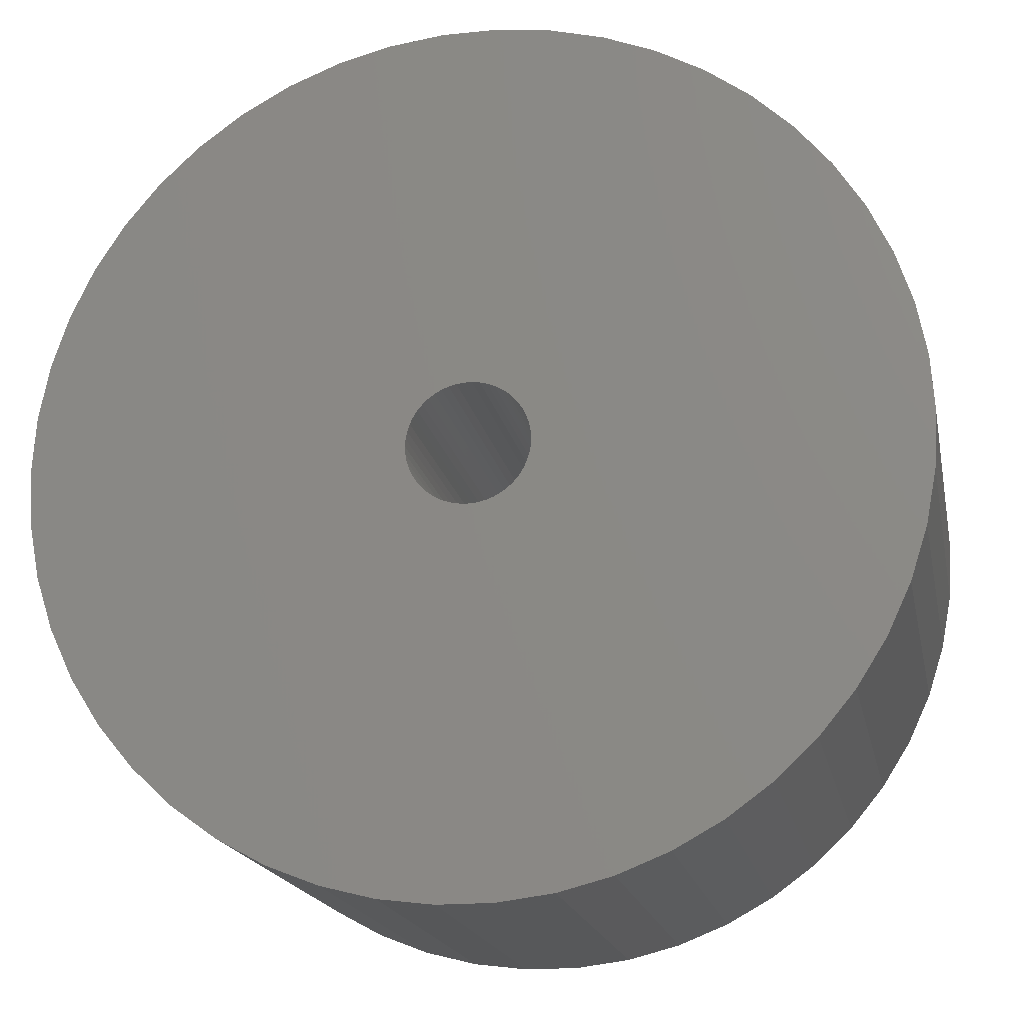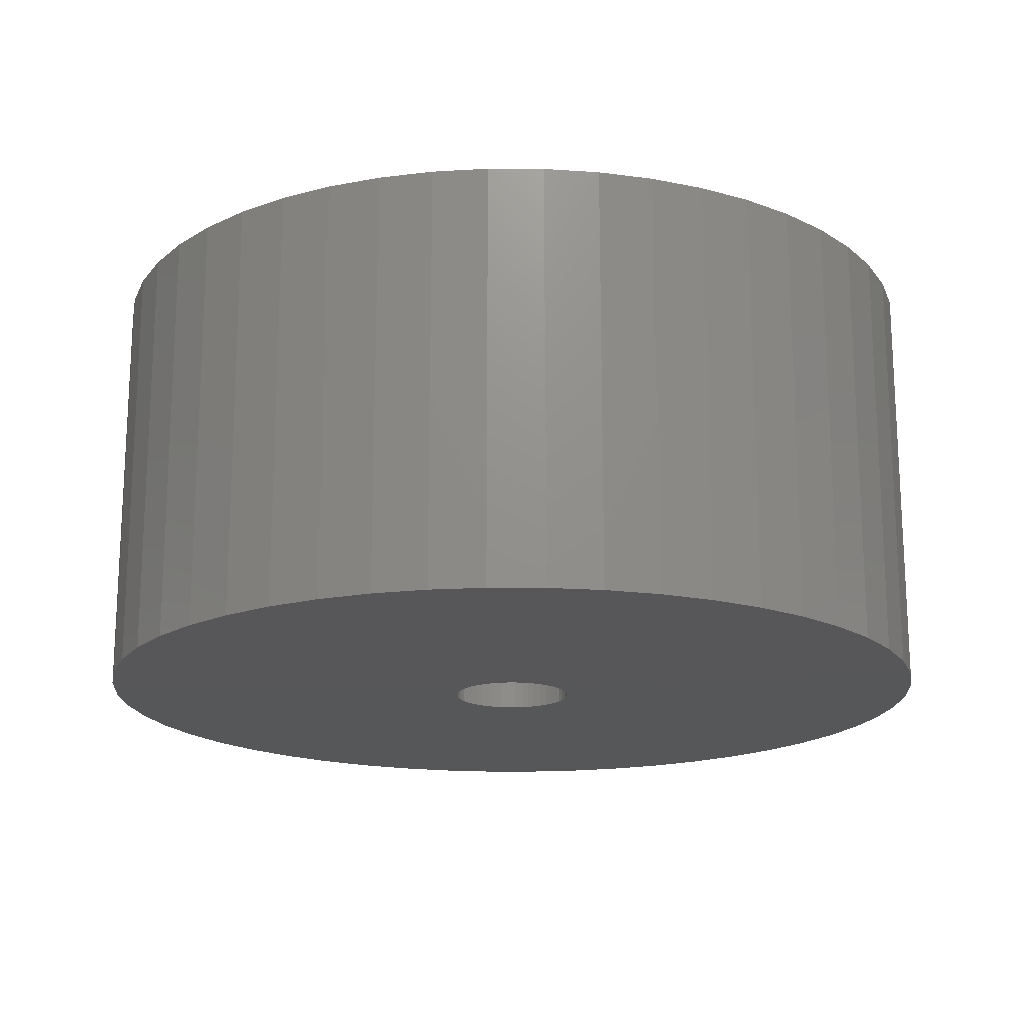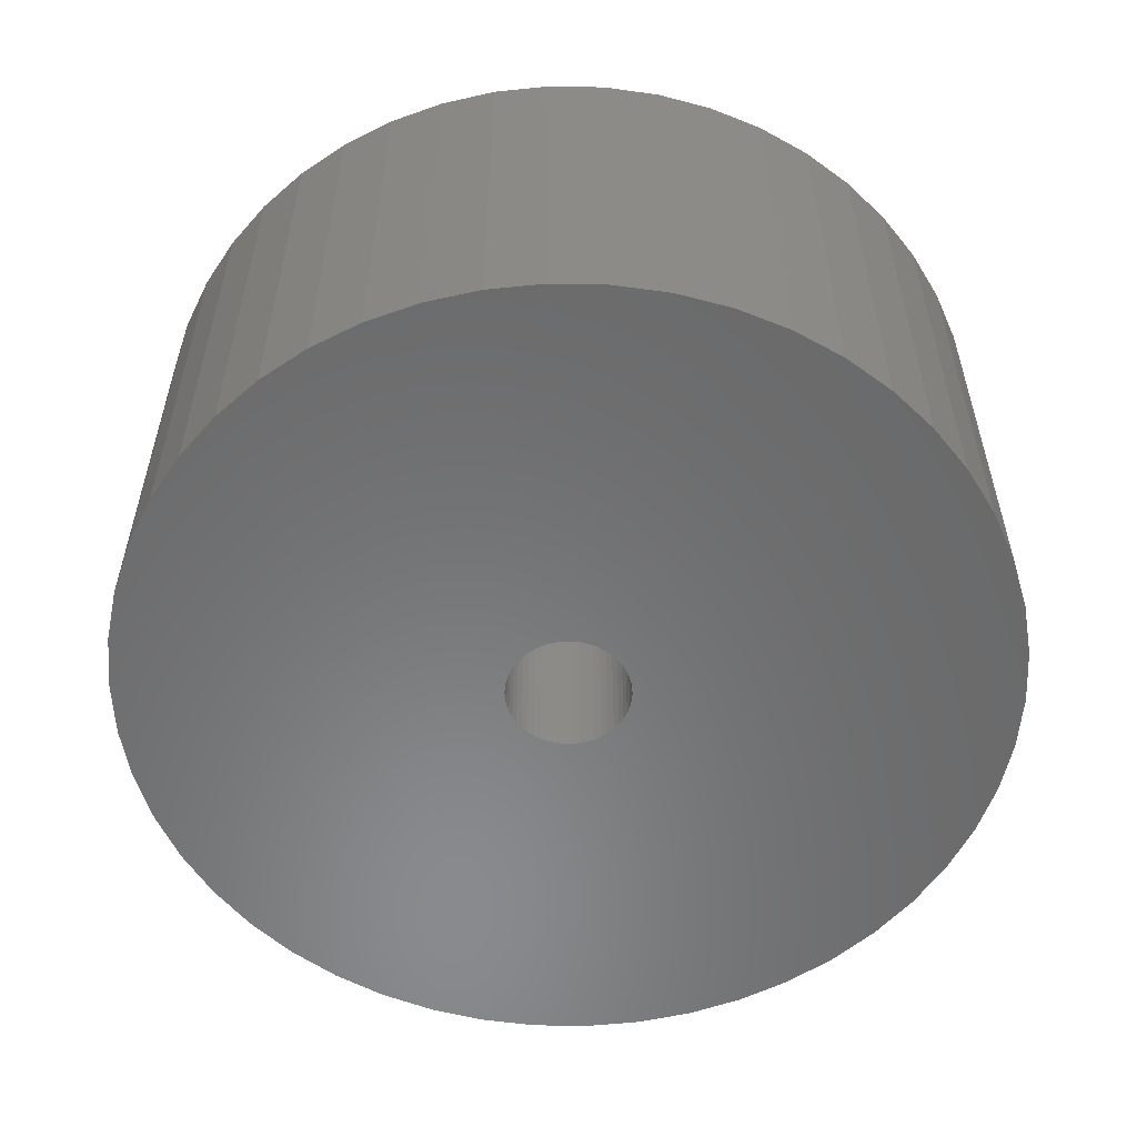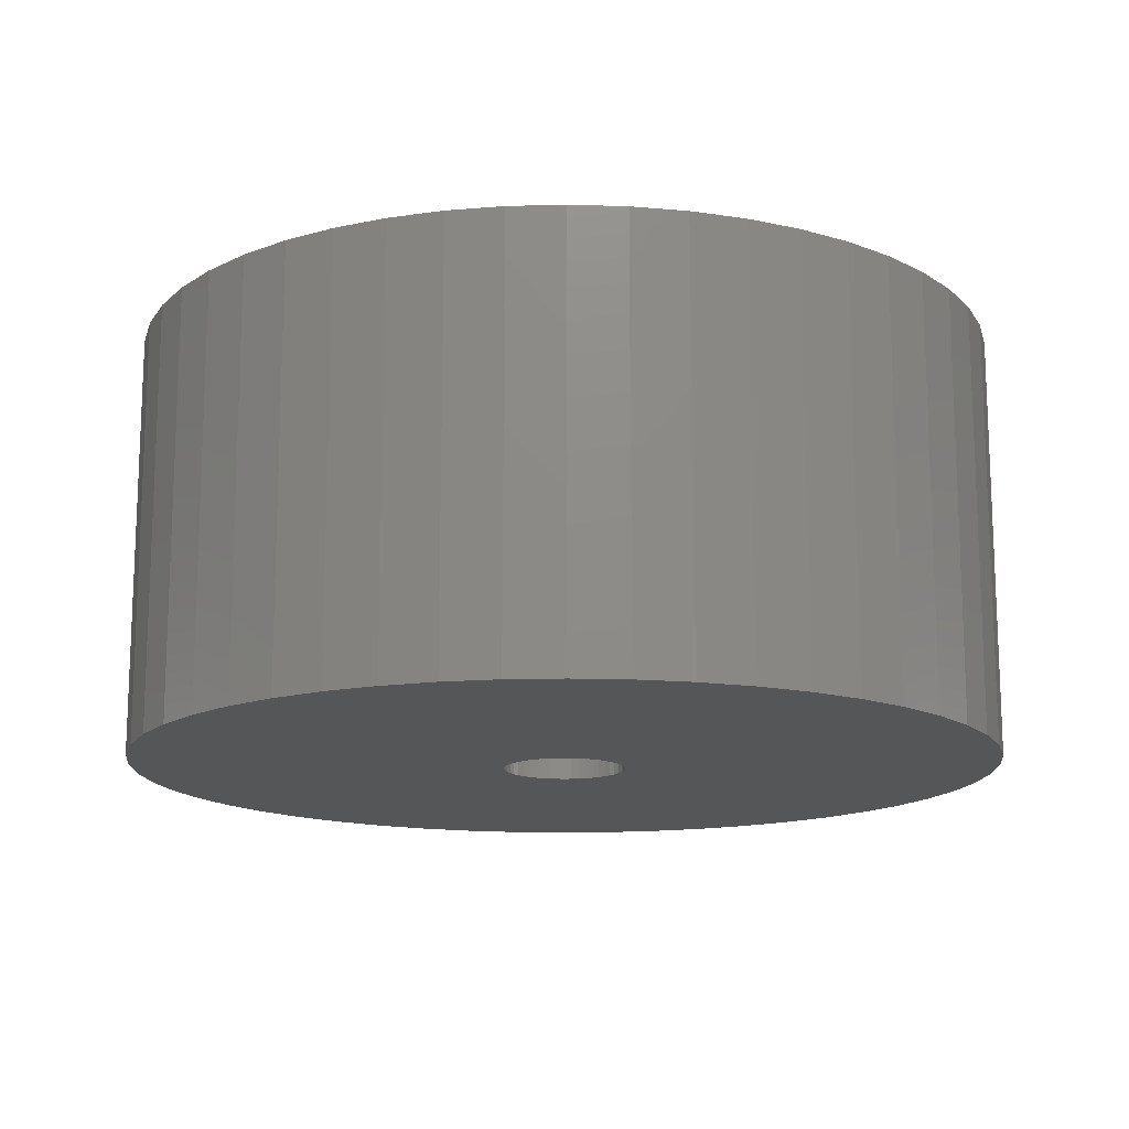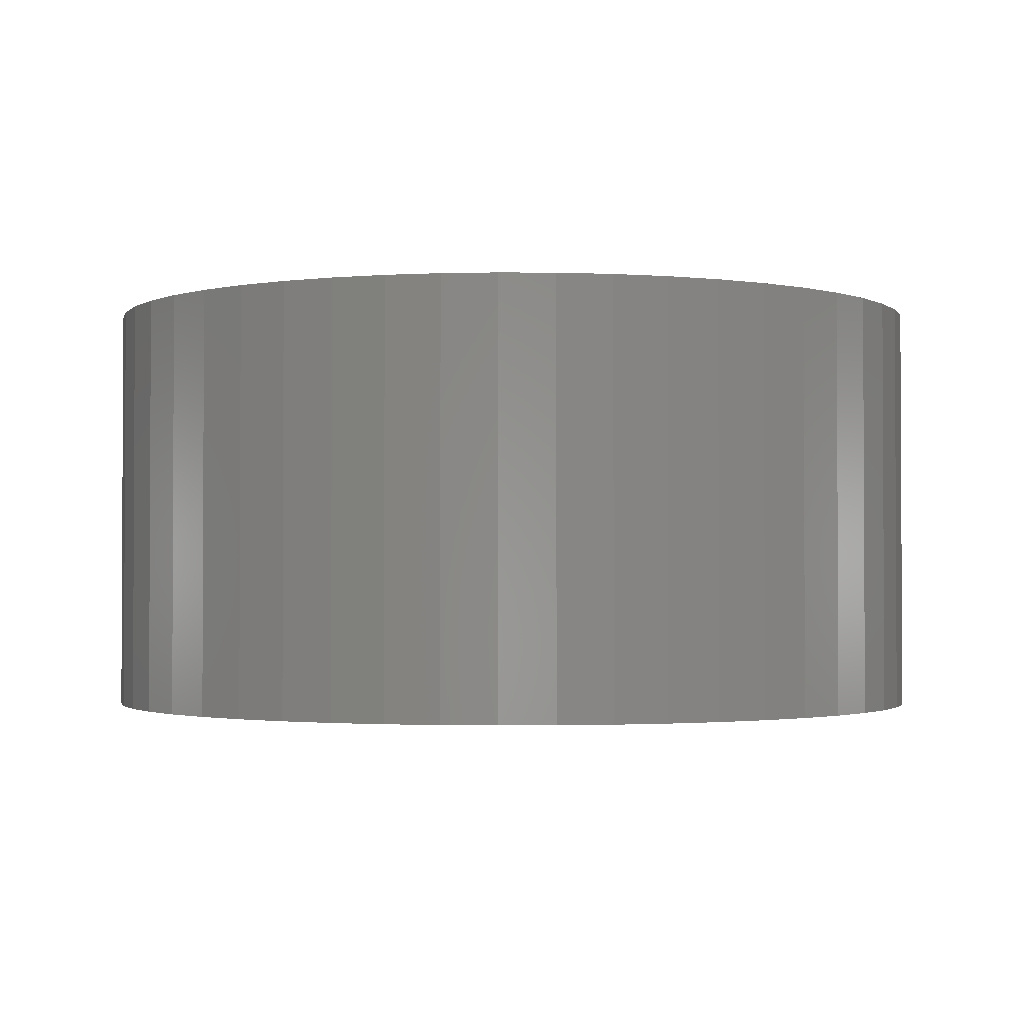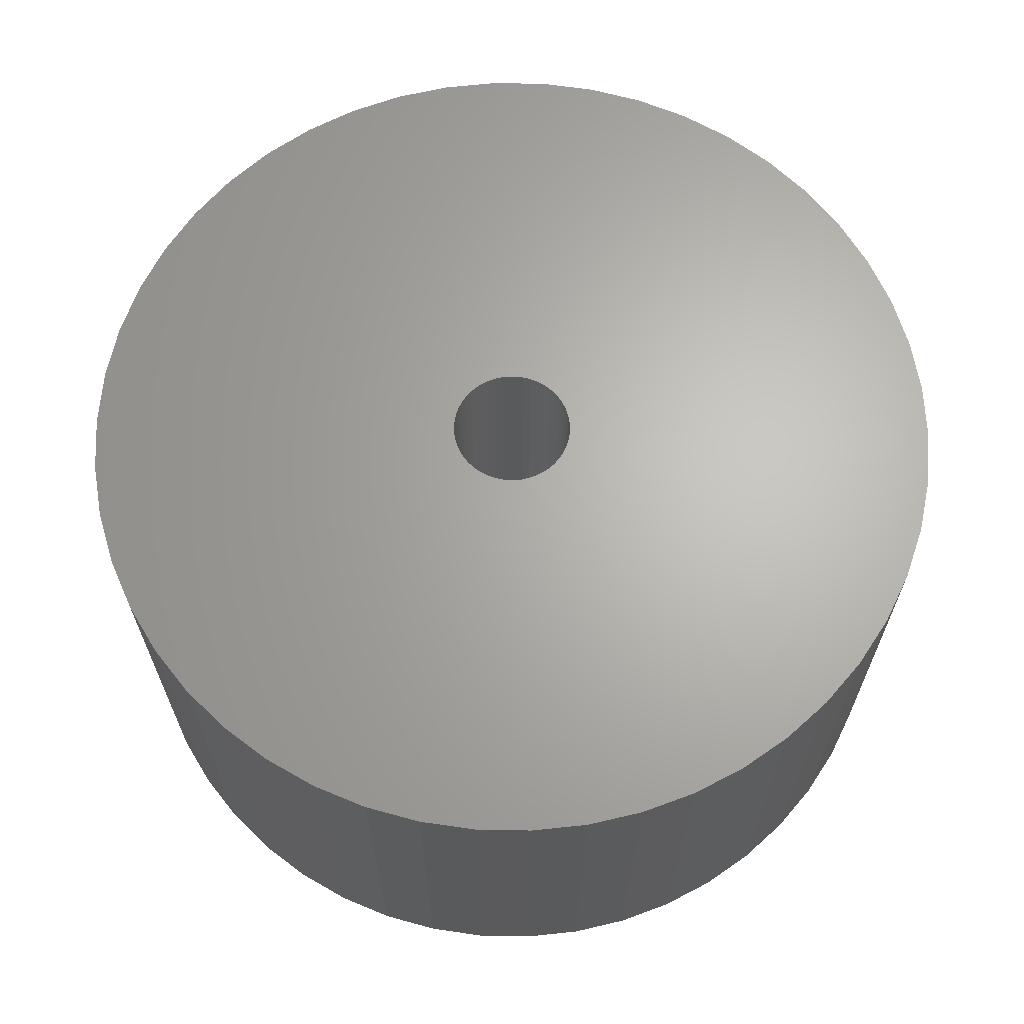
<metadata>
{"format":"stl","ext":"stl","renderer":"f3d","projection":"perspective","resolution":1024,"background":"white","views":[{"elev":-18.3,"azim":11.3,"up":"+Y"},{"elev":-17.8,"azim":129.1,"up":"+Z"},{"elev":-56.1,"azim":164.5,"up":"+Z"},{"elev":-14.7,"azim":53.7,"up":"+Z"},{"elev":-1.7,"azim":26.9,"up":"+Z"},{"elev":65.5,"azim":51.5,"up":"+Z"}]}
</metadata>
<code>
# stl→obj: 200 verts, 400 faces
v 21.5 0 10.5
v 21.33 2.695 -10.5
v 21.33 2.695 10.5
v 21.5 0 -10.5
v -21.5 0 -10.5
v -21.33 2.695 10.5
v -21.33 2.695 -10.5
v -21.5 0 10.5
v 1.35 21.46 -10.5
v -1.35 21.46 10.5
v 1.35 21.46 10.5
v -1.35 21.46 -10.5
v -1.35 -21.46 -10.5
v 1.35 -21.46 10.5
v -1.35 -21.46 10.5
v 1.35 -21.46 -10.5
v 15.67 14.72 -10.5
v 13.7 16.57 10.5
v 15.67 14.72 10.5
v 13.7 16.57 -10.5
v -13.7 16.57 -10.5
v -15.67 14.72 10.5
v -13.7 16.57 10.5
v -15.67 14.72 -10.5
v -6.644 20.45 -10.5
v -9.154 19.45 10.5
v -6.644 20.45 10.5
v -9.154 19.45 -10.5
v 19.99 7.915 10.5
v 18.84 10.36 -10.5
v 18.84 10.36 10.5
v 19.99 7.915 -10.5
v 17.39 12.64 -10.5
v 17.39 12.64 10.5
v 9.154 19.45 -10.5
v 6.644 20.45 10.5
v 9.154 19.45 10.5
v 6.644 20.45 -10.5
v 11.52 18.15 -10.5
v 11.52 18.15 10.5
v -19.99 7.915 -10.5
v -18.84 10.36 10.5
v -18.84 10.36 -10.5
v -19.99 7.915 10.5
v -17.39 12.64 -10.5
v -17.39 12.64 10.5
v -20.82 5.347 -10.5
v -20.82 5.347 10.5
v -4.029 21.12 -10.5
v -4.029 21.12 10.5
v 20.82 5.347 10.5
v 20.82 5.347 -10.5
v 4.029 21.12 10.5
v 4.029 21.12 -10.5
v 3 0 10.5
v 2.976 0.376 10.5
v 21.33 -2.695 10.5
v 2.906 0.7461 10.5
v 2.976 -0.376 10.5
v 2.789 1.104 10.5
v 20.82 -5.347 10.5
v 2.629 1.445 10.5
v 2.906 -0.7461 10.5
v 2.427 1.763 10.5
v 19.99 -7.915 10.5
v 2.187 2.054 10.5
v 2.789 -1.104 10.5
v 1.912 2.312 10.5
v 18.84 -10.36 10.5
v 1.607 2.533 10.5
v 2.629 -1.445 10.5
v 1.277 2.714 10.5
v 17.39 -12.64 10.5
v 0.9271 2.853 10.5
v 2.427 -1.763 10.5
v 15.67 -14.72 10.5
v 0.5621 2.947 10.5
v 0.1884 2.994 10.5
v -0.1884 2.994 10.5
v -0.5621 2.947 10.5
v -0.9271 2.853 10.5
v -1.277 2.714 10.5
v -1.607 2.533 10.5
v -11.52 18.15 10.5
v -1.912 2.312 10.5
v -2.187 2.054 10.5
v -2.427 1.763 10.5
v 2.187 -2.054 10.5
v 13.7 -16.57 10.5
v 1.912 -2.312 10.5
v 11.52 -18.15 10.5
v 1.607 -2.533 10.5
v 9.154 -19.45 10.5
v 1.277 -2.714 10.5
v 6.644 -20.45 10.5
v 0.9271 -2.853 10.5
v 4.029 -21.12 10.5
v 0.5621 -2.947 10.5
v 0.1884 -2.994 10.5
v -0.1884 -2.994 10.5
v -0.5621 -2.947 10.5
v -4.029 -21.12 10.5
v -0.9271 -2.853 10.5
v -6.644 -20.45 10.5
v -1.277 -2.714 10.5
v -9.154 -19.45 10.5
v -1.607 -2.533 10.5
v -11.52 -18.15 10.5
v -1.912 -2.312 10.5
v -13.7 -16.57 10.5
v -2.187 -2.054 10.5
v -15.67 -14.72 10.5
v -2.427 -1.763 10.5
v -17.39 -12.64 10.5
v -2.629 -1.445 10.5
v -18.84 -10.36 10.5
v -2.789 -1.104 10.5
v -19.99 -7.915 10.5
v -2.906 -0.7461 10.5
v -20.82 -5.347 10.5
v -2.976 -0.376 10.5
v -21.33 -2.695 10.5
v -3 0 10.5
v -2.629 1.445 10.5
v -2.789 1.104 10.5
v -2.906 0.7461 10.5
v -2.976 0.376 10.5
v -11.52 18.15 -10.5
v 21.33 -2.695 -10.5
v 17.39 -12.64 -10.5
v 15.67 -14.72 -10.5
v 20.82 -5.347 -10.5
v 19.99 -7.915 -10.5
v -18.84 -10.36 -10.5
v -19.99 -7.915 -10.5
v 3 0 -10.5
v 2.976 -0.376 -10.5
v 2.906 -0.7461 -10.5
v 2.976 0.376 -10.5
v 2.789 -1.104 -10.5
v 18.84 -10.36 -10.5
v 2.629 -1.445 -10.5
v 2.906 0.7461 -10.5
v 2.427 -1.763 -10.5
v 2.187 -2.054 -10.5
v 13.7 -16.57 -10.5
v 2.789 1.104 -10.5
v 1.912 -2.312 -10.5
v 11.52 -18.15 -10.5
v 1.607 -2.533 -10.5
v 9.154 -19.45 -10.5
v 2.629 1.445 -10.5
v 1.277 -2.714 -10.5
v 6.644 -20.45 -10.5
v 0.9271 -2.853 -10.5
v 4.029 -21.12 -10.5
v 2.427 1.763 -10.5
v 0.5621 -2.947 -10.5
v 0.1884 -2.994 -10.5
v -0.1884 -2.994 -10.5
v -0.5621 -2.947 -10.5
v -4.029 -21.12 -10.5
v -0.9271 -2.853 -10.5
v -6.644 -20.45 -10.5
v -1.277 -2.714 -10.5
v -9.154 -19.45 -10.5
v -1.607 -2.533 -10.5
v -11.52 -18.15 -10.5
v -1.912 -2.312 -10.5
v -13.7 -16.57 -10.5
v -2.187 -2.054 -10.5
v -15.67 -14.72 -10.5
v -2.427 -1.763 -10.5
v 2.187 2.054 -10.5
v 1.912 2.312 -10.5
v 1.607 2.533 -10.5
v 1.277 2.714 -10.5
v 0.9271 2.853 -10.5
v 0.5621 2.947 -10.5
v 0.1884 2.994 -10.5
v -0.1884 2.994 -10.5
v -0.5621 2.947 -10.5
v -0.9271 2.853 -10.5
v -1.277 2.714 -10.5
v -1.607 2.533 -10.5
v -1.912 2.312 -10.5
v -2.187 2.054 -10.5
v -2.427 1.763 -10.5
v -2.629 1.445 -10.5
v -2.789 1.104 -10.5
v -2.906 0.7461 -10.5
v -2.976 0.376 -10.5
v -3 0 -10.5
v -17.39 -12.64 -10.5
v -2.629 -1.445 -10.5
v -2.789 -1.104 -10.5
v -2.906 -0.7461 -10.5
v -20.82 -5.347 -10.5
v -2.976 -0.376 -10.5
v -21.33 -2.695 -10.5
f 1 2 3
f 2 1 4
f 5 6 7
f 6 5 8
f 9 10 11
f 10 9 12
f 13 14 15
f 14 13 16
f 17 18 19
f 18 17 20
f 21 22 23
f 22 21 24
f 25 26 27
f 26 25 28
f 29 30 31
f 30 29 32
f 31 33 34
f 33 31 30
f 35 36 37
f 36 35 38
f 39 37 40
f 37 39 35
f 41 42 43
f 42 41 44
f 45 22 24
f 22 45 46
f 47 44 41
f 44 47 48
f 49 27 50
f 27 49 25
f 51 32 29
f 32 51 52
f 3 52 51
f 52 3 2
f 34 17 19
f 17 34 33
f 38 53 36
f 53 38 54
f 54 11 53
f 11 54 9
f 20 40 18
f 40 20 39
f 43 46 45
f 46 43 42
f 7 48 47
f 48 7 6
f 55 1 3
f 56 3 51
f 1 55 57
f 58 51 29
f 59 57 55
f 60 29 31
f 57 59 61
f 62 31 34
f 63 61 59
f 64 34 19
f 61 63 65
f 66 19 18
f 67 65 63
f 68 18 40
f 65 67 69
f 70 40 37
f 71 69 67
f 72 37 36
f 69 71 73
f 74 36 53
f 75 73 71
f 73 75 76
f 3 56 55
f 51 58 56
f 29 60 58
f 31 62 60
f 34 64 62
f 19 66 64
f 18 68 66
f 40 70 68
f 77 53 11
f 37 72 70
f 36 74 72
f 53 77 74
f 11 78 77
f 11 79 78
f 10 79 11
f 79 10 80
f 50 80 10
f 80 50 81
f 27 81 50
f 81 27 82
f 26 82 27
f 82 26 83
f 84 83 26
f 83 84 85
f 23 85 84
f 85 23 86
f 86 22 87
f 22 86 23
f 88 76 75
f 76 88 89
f 90 89 88
f 89 90 91
f 92 91 90
f 91 92 93
f 94 93 92
f 93 94 95
f 96 95 94
f 95 96 97
f 98 97 96
f 97 98 14
f 99 14 98
f 100 14 99
f 15 100 101
f 102 101 103
f 104 103 105
f 100 15 14
f 106 105 107
f 108 107 109
f 110 109 111
f 112 111 113
f 114 113 115
f 116 115 117
f 118 117 119
f 120 119 121
f 101 102 15
f 122 121 123
f 46 87 22
f 87 46 124
f 103 104 102
f 42 124 46
f 105 106 104
f 124 42 125
f 107 108 106
f 44 125 42
f 109 110 108
f 125 44 126
f 111 112 110
f 48 126 44
f 113 114 112
f 126 48 127
f 115 116 114
f 6 127 48
f 117 118 116
f 127 6 123
f 119 120 118
f 8 123 6
f 121 122 120
f 123 8 122
f 28 84 26
f 84 28 128
f 128 23 84
f 23 128 21
f 12 50 10
f 50 12 49
f 57 4 1
f 4 57 129
f 76 130 73
f 130 76 131
f 65 132 61
f 132 65 133
f 61 129 57
f 129 61 132
f 134 118 135
f 118 134 116
f 136 4 129
f 137 129 132
f 4 136 2
f 138 132 133
f 139 2 136
f 140 133 141
f 2 139 52
f 142 141 130
f 143 52 139
f 144 130 131
f 52 143 32
f 145 131 146
f 147 32 143
f 148 146 149
f 32 147 30
f 150 149 151
f 152 30 147
f 153 151 154
f 30 152 33
f 155 154 156
f 157 33 152
f 33 157 17
f 129 137 136
f 132 138 137
f 133 140 138
f 141 142 140
f 130 144 142
f 131 145 144
f 146 148 145
f 149 150 148
f 158 156 16
f 151 153 150
f 154 155 153
f 156 158 155
f 16 159 158
f 16 160 159
f 13 160 16
f 160 13 161
f 162 161 13
f 161 162 163
f 164 163 162
f 163 164 165
f 166 165 164
f 165 166 167
f 168 167 166
f 167 168 169
f 170 169 168
f 169 170 171
f 171 172 173
f 172 171 170
f 174 17 157
f 17 174 20
f 175 20 174
f 20 175 39
f 176 39 175
f 39 176 35
f 177 35 176
f 35 177 38
f 178 38 177
f 38 178 54
f 179 54 178
f 54 179 9
f 180 9 179
f 181 9 180
f 12 181 182
f 49 182 183
f 25 183 184
f 181 12 9
f 28 184 185
f 128 185 186
f 21 186 187
f 24 187 188
f 45 188 189
f 43 189 190
f 41 190 191
f 47 191 192
f 182 49 12
f 7 192 193
f 194 173 172
f 173 194 195
f 183 25 49
f 134 195 194
f 184 28 25
f 195 134 196
f 185 128 28
f 135 196 134
f 186 21 128
f 196 135 197
f 187 24 21
f 198 197 135
f 188 45 24
f 197 198 199
f 189 43 45
f 200 199 198
f 190 41 43
f 199 200 193
f 191 47 41
f 5 193 200
f 192 7 47
f 193 5 7
f 151 91 93
f 91 151 149
f 146 76 89
f 76 146 131
f 73 141 69
f 141 73 130
f 135 120 198
f 120 135 118
f 154 93 95
f 93 154 151
f 156 95 97
f 95 156 154
f 16 97 14
f 97 16 156
f 69 133 65
f 133 69 141
f 162 15 102
f 15 162 13
f 166 104 106
f 104 166 164
f 164 102 104
f 102 164 162
f 172 114 194
f 114 172 112
f 172 110 112
f 110 172 170
f 198 122 200
f 122 198 120
f 200 8 5
f 8 200 122
f 149 89 91
f 89 149 146
f 194 116 134
f 116 194 114
f 168 106 108
f 106 168 166
f 170 108 110
f 108 170 168
f 126 190 125
f 190 126 191
f 152 64 157
f 64 152 62
f 178 72 74
f 72 178 177
f 184 81 82
f 81 184 183
f 125 189 124
f 189 125 190
f 138 59 137
f 59 138 63
f 175 66 68
f 66 175 174
f 176 68 70
f 68 176 175
f 87 187 86
f 187 87 188
f 183 80 81
f 80 183 182
f 187 85 86
f 85 187 186
f 136 56 139
f 56 136 55
f 157 66 174
f 66 157 64
f 181 78 79
f 78 181 180
f 179 74 77
f 74 179 178
f 177 70 72
f 70 177 176
f 123 192 127
f 192 123 193
f 124 188 87
f 188 124 189
f 182 79 80
f 79 182 181
f 186 83 85
f 83 186 185
f 185 82 83
f 82 185 184
f 137 55 136
f 55 137 59
f 113 195 115
f 195 113 173
f 158 99 98
f 99 158 159
f 147 62 152
f 62 147 60
f 143 60 147
f 60 143 58
f 139 58 143
f 58 139 56
f 180 77 78
f 77 180 179
f 127 191 126
f 191 127 192
f 142 67 140
f 67 142 71
f 140 63 138
f 63 140 67
f 145 90 88
f 90 145 148
f 145 75 144
f 75 145 88
f 161 103 101
f 103 161 163
f 121 193 123
f 193 121 199
f 119 199 121
f 199 119 197
f 115 196 117
f 196 115 195
f 169 111 109
f 111 169 171
f 153 96 94
f 96 153 155
f 155 98 96
f 98 155 158
f 148 92 90
f 92 148 150
f 150 94 92
f 94 150 153
f 144 71 142
f 71 144 75
f 167 109 107
f 109 167 169
f 163 105 103
f 105 163 165
f 159 100 99
f 100 159 160
f 165 107 105
f 107 165 167
f 160 101 100
f 101 160 161
f 117 197 119
f 197 117 196
f 111 173 113
f 173 111 171

</code>
